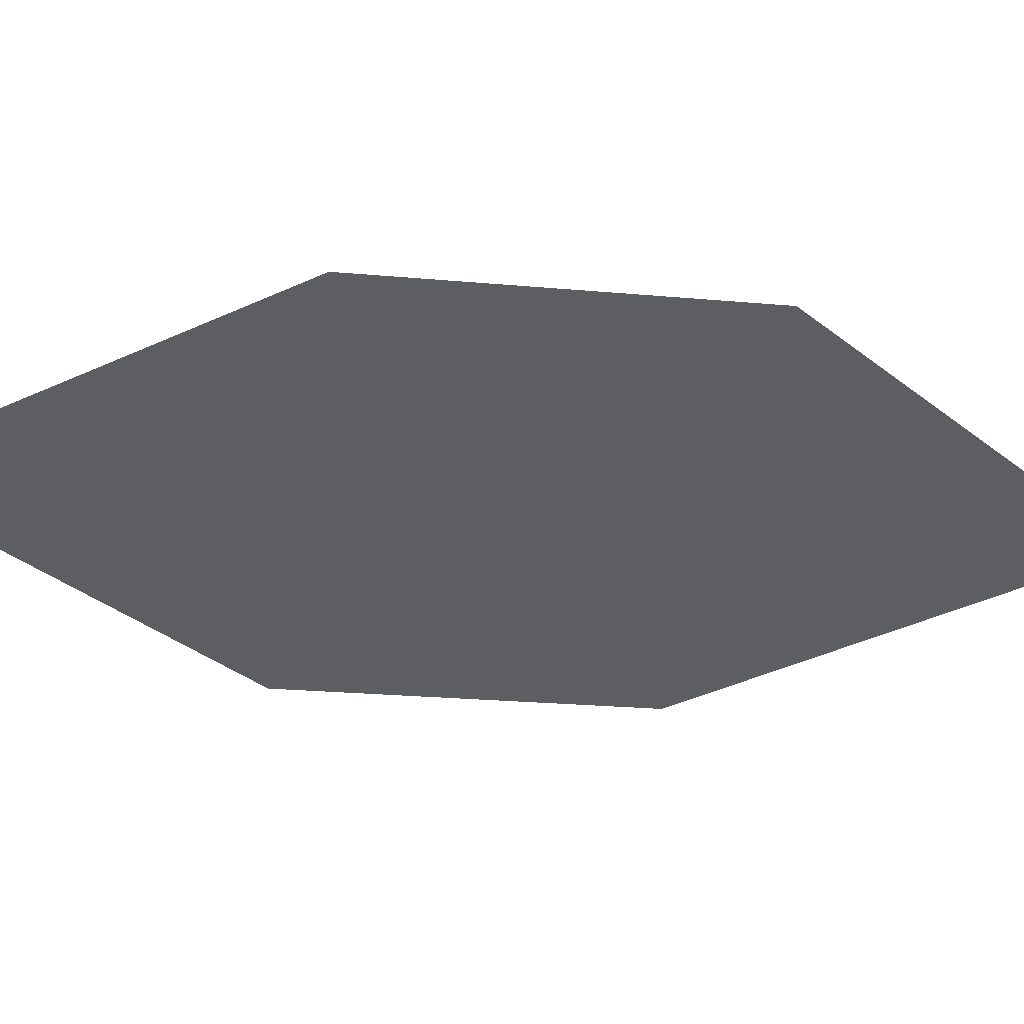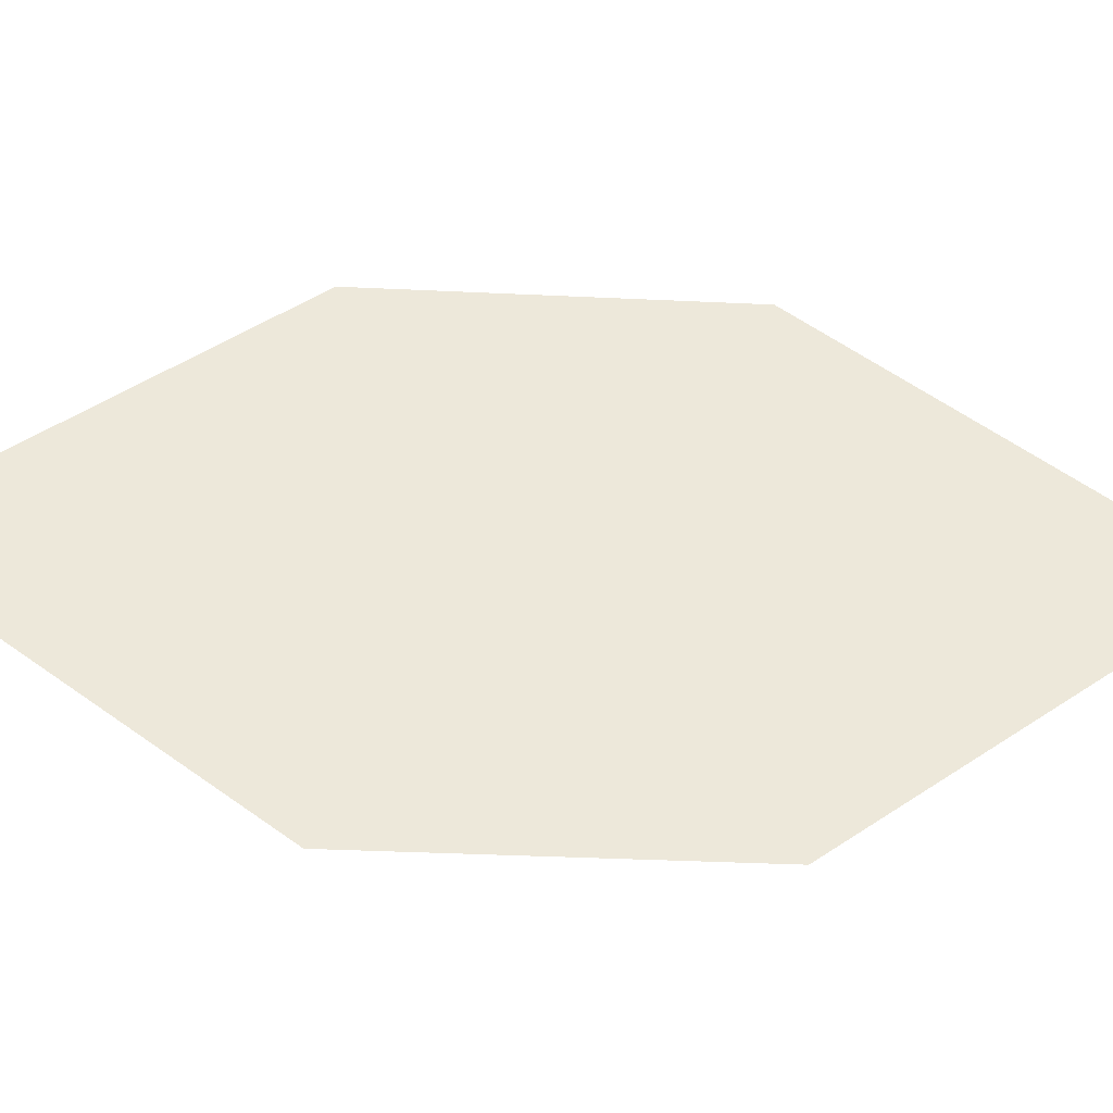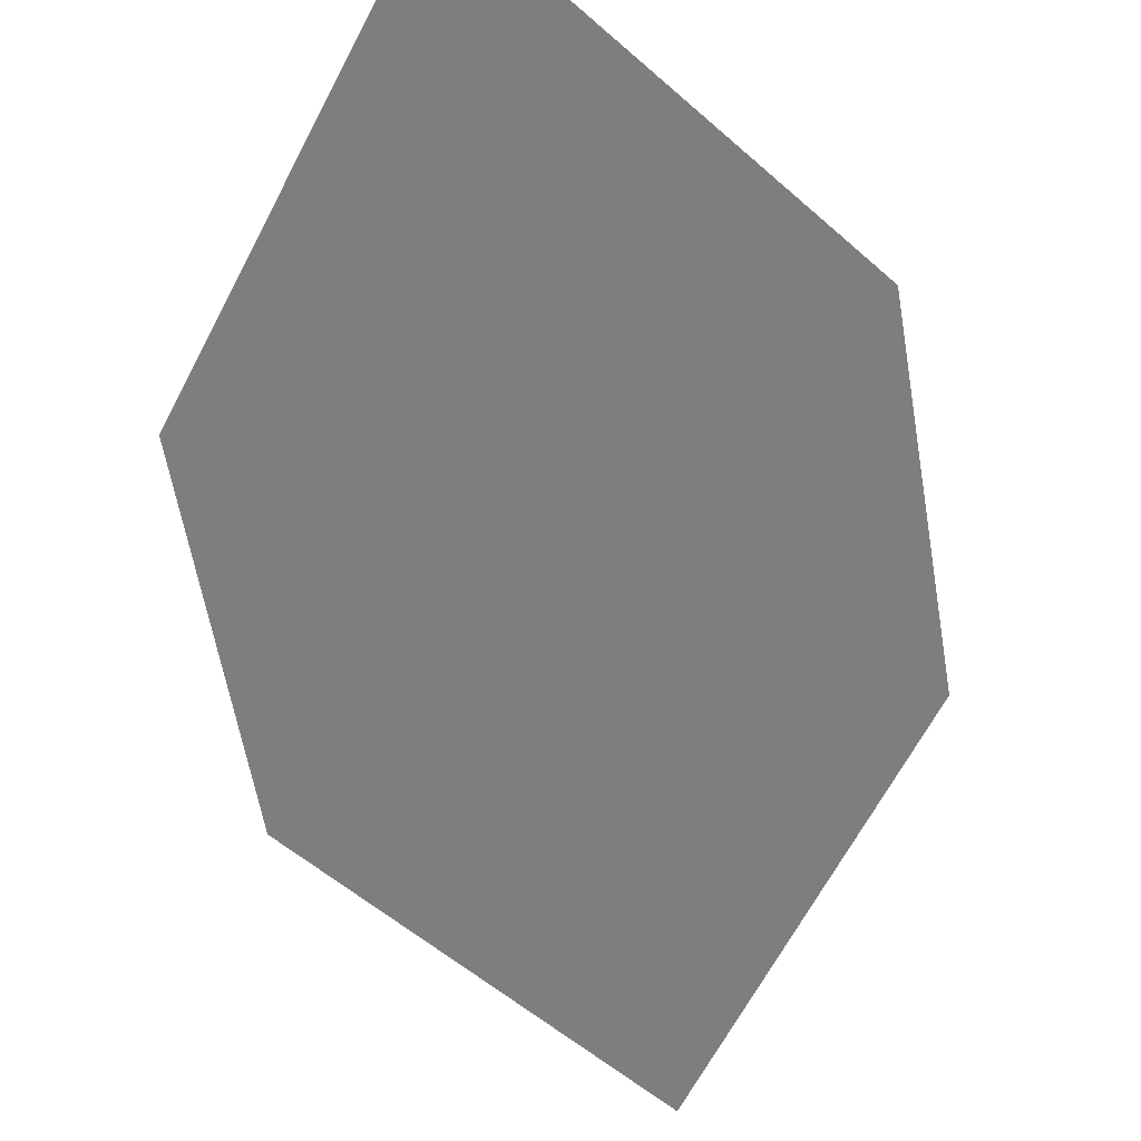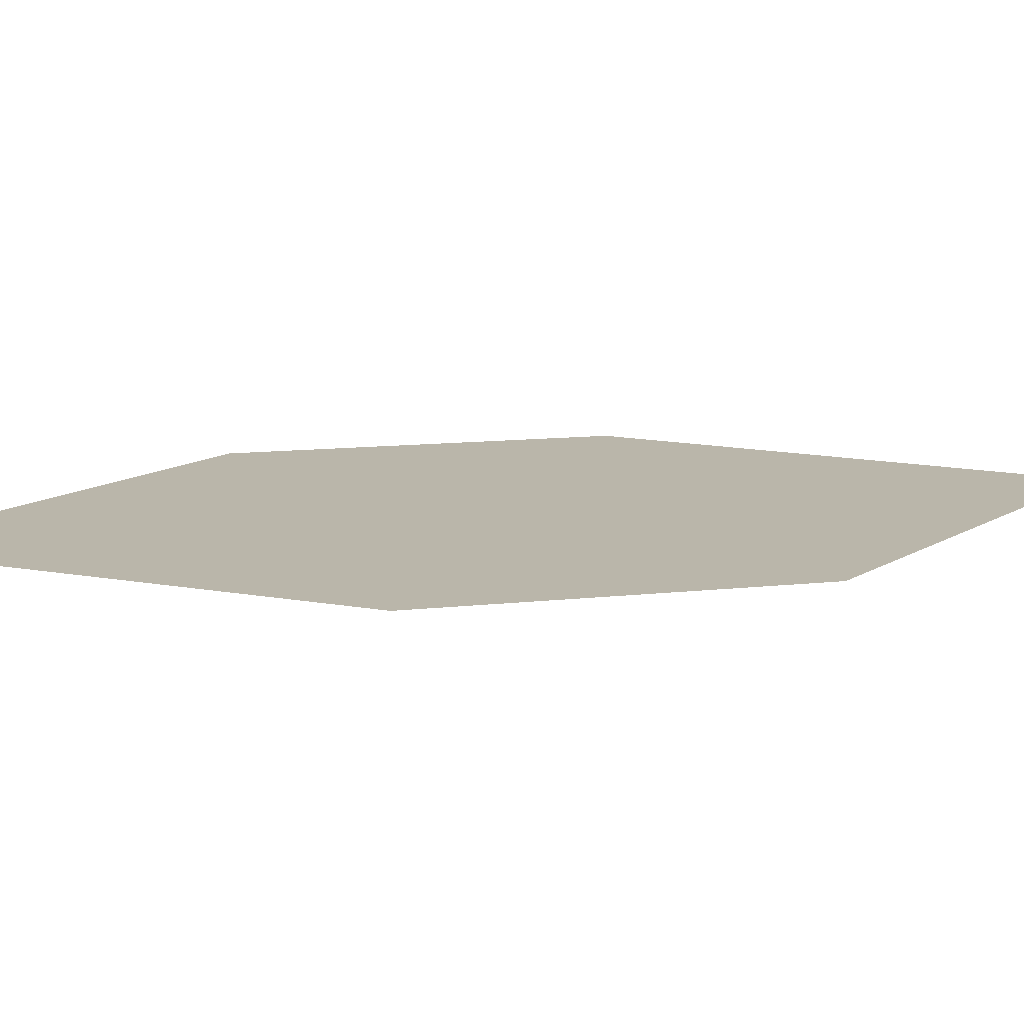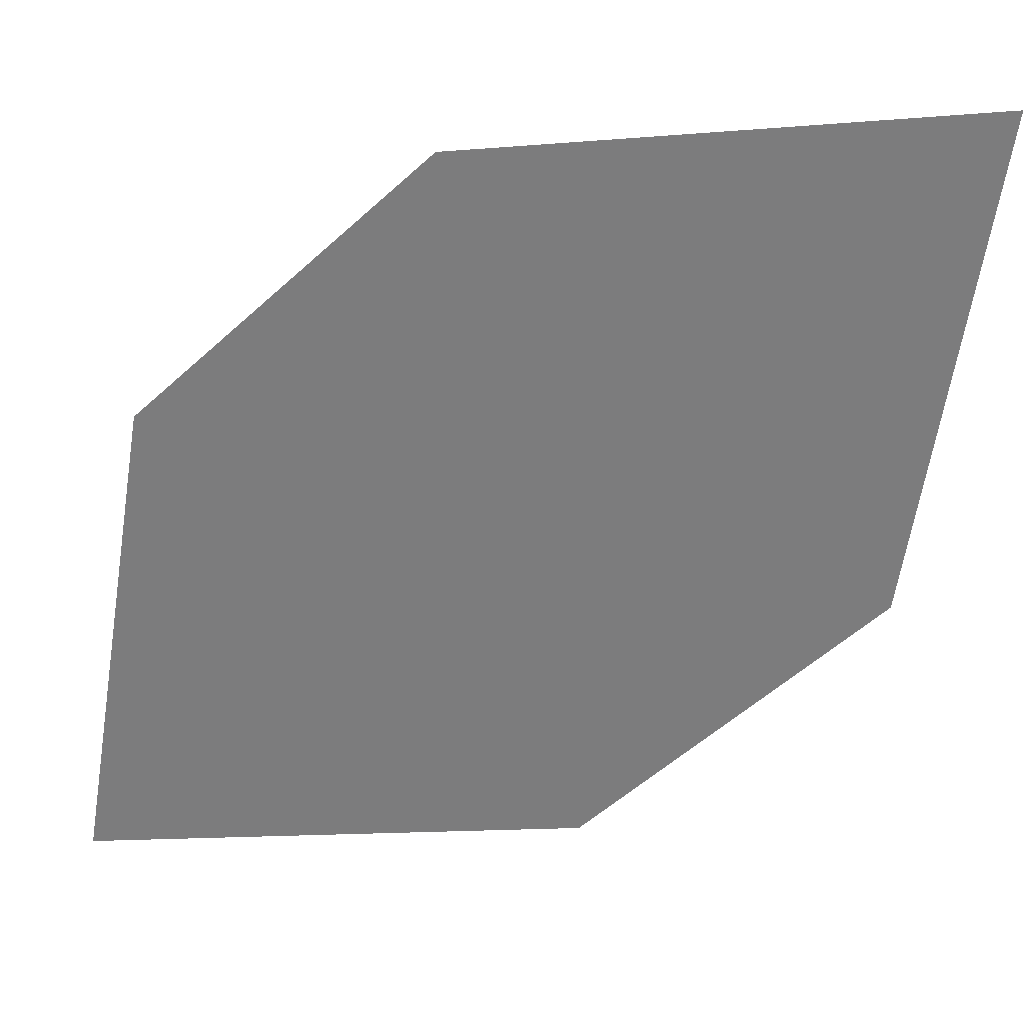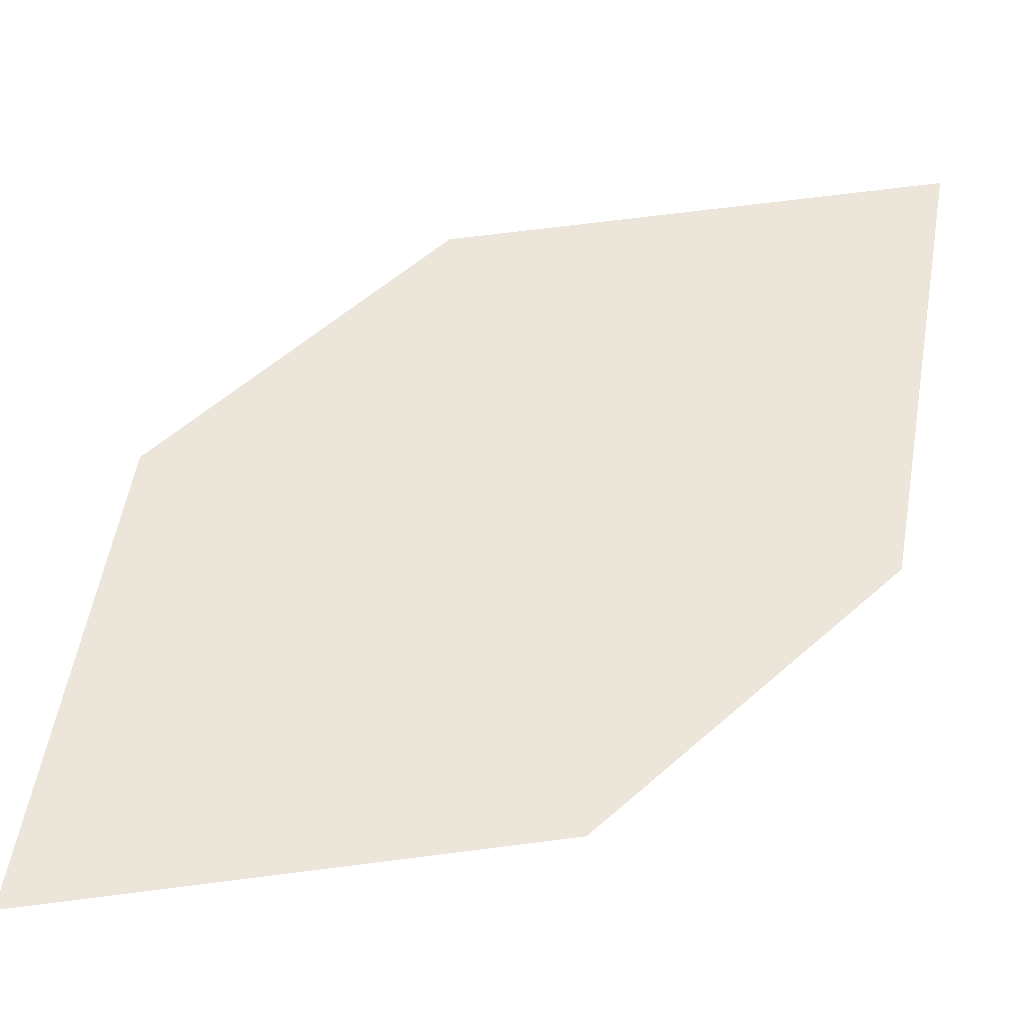
<metadata>
{"format":"obj","ext":"obj","renderer":"f3d","projection":"perspective","resolution":1024,"background":"white","views":[{"elev":-46.5,"azim":-110.4,"up":"+Z"},{"elev":59.4,"azim":78.2,"up":"+Z"},{"elev":-54.4,"azim":-2.6,"up":"+Z"},{"elev":21.5,"azim":60.2,"up":"+Z"},{"elev":-57.3,"azim":122.6,"up":"+Z"},{"elev":58.5,"azim":34.2,"up":"+Z"}]}
</metadata>
<code>
o leaves.218
v 0.002372 -0.09658 1.722
v -0.03715 -0.1313 1.721
v -0.02412 -0.2199 1.73
v 0.02424 -0.144 1.729
v 0.01541 -0.1851 1.731
v -0.04598 -0.1724 1.724
f 1 2 6 3
f 1 3 5 4

</code>
